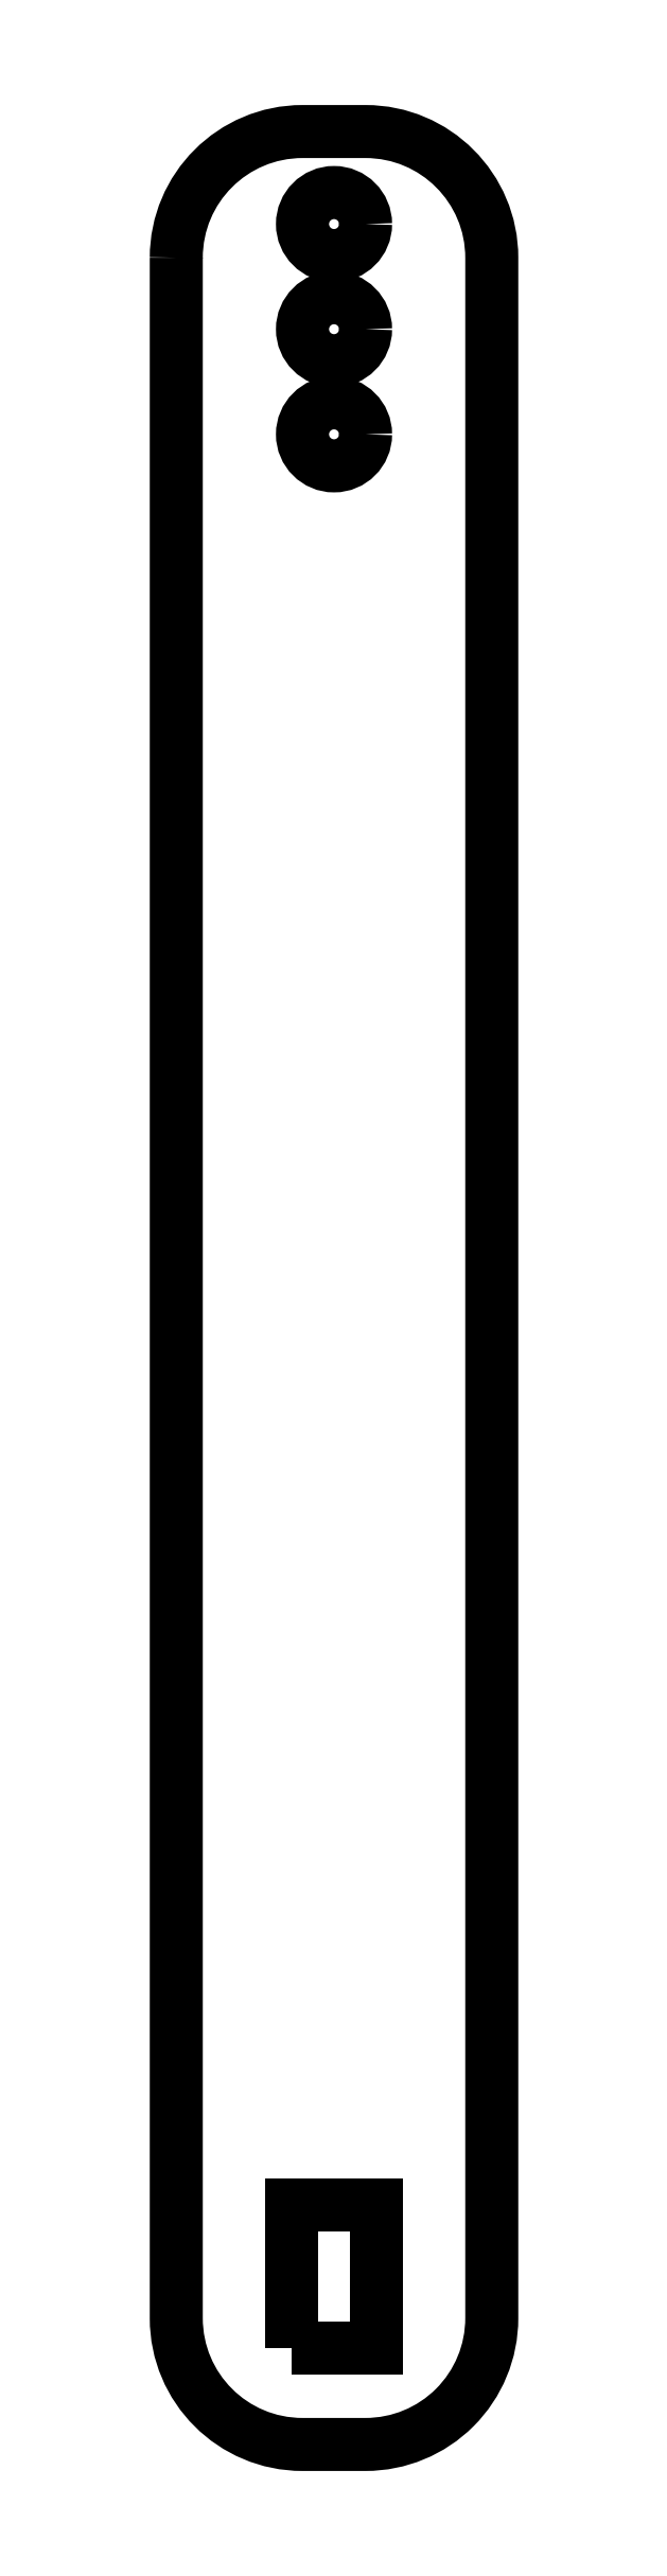
<metadata>
{"format":"dxf","ext":"dxf","renderer":"ezdxf+matplotlib","layout":"modelspace","background":"white","min_lineweight":24,"dpi":150}
</metadata>
<code>
0
SECTION
2
ENTITIES
0
CIRCLE
8
0
10
-1.924e-15
20
27.5
30
0
40
1.5
0
CIRCLE
8
0
10
-1.924e-15
20
32.5
30
0
40
1.5
0
CIRCLE
8
0
10
-1.924e-15
20
22.5
30
0
40
1.5
0
LWPOLYLINE
8
0
90
4
70
1
43
0
10
-2
20
-68.5
10
2
20
-68.5
10
2
20
-61.7
10
-2
20
-61.7
0
LWPOLYLINE
8
0
90
8
70
1
43
0
10
-7.5
20
30.9
42
-0.4142
10
-1.5
20
36.9
10
1.5
20
36.9
42
-0.4142
10
7.5
20
30.9
10
7.5
20
-67.1
42
-0.4142
10
1.5
20
-73.1
10
-1.5
20
-73.1
42
-0.4142
10
-7.5
20
-67.1
0
ENDSEC
0
EOF

</code>
